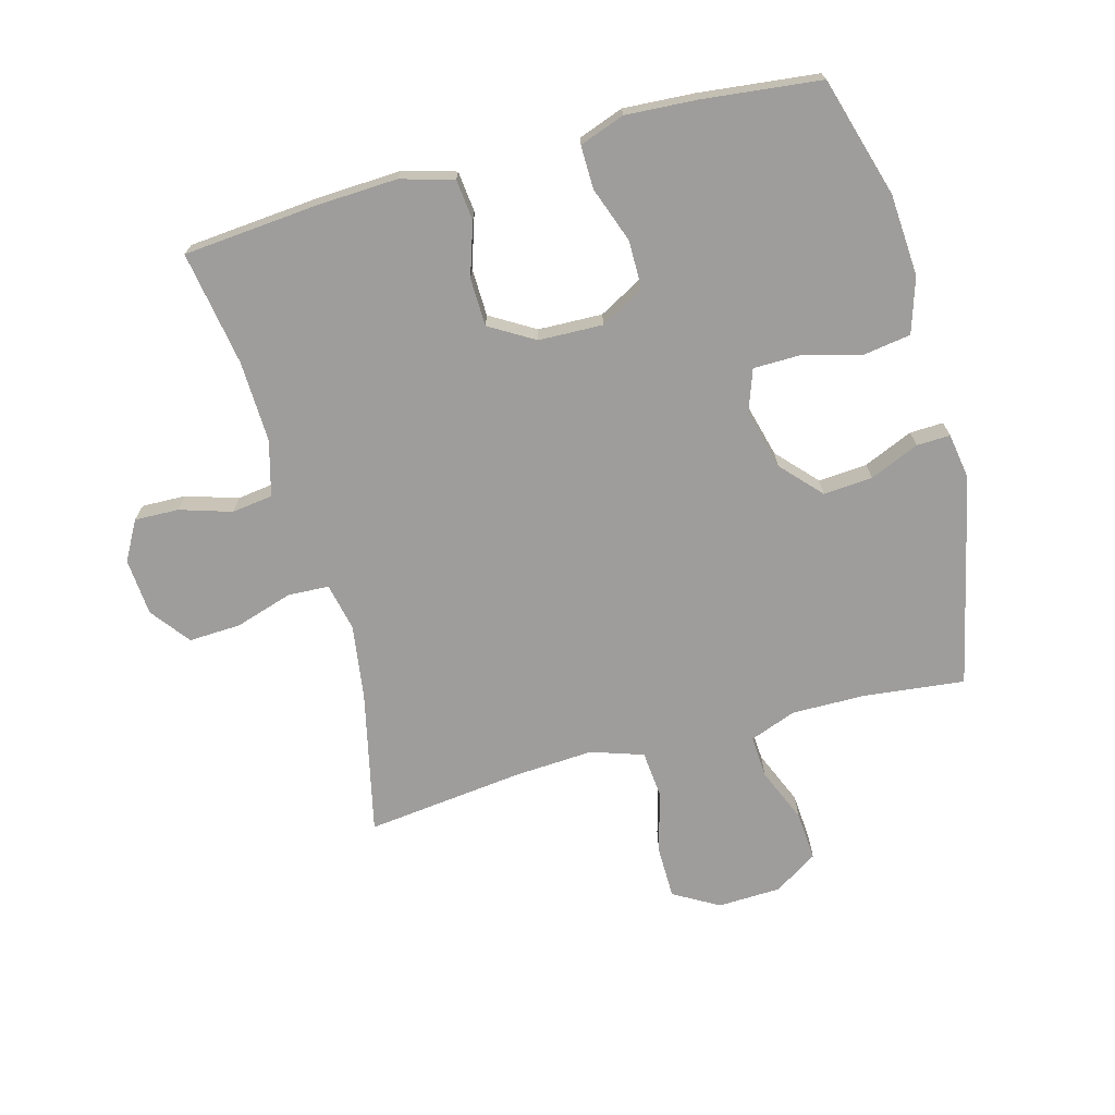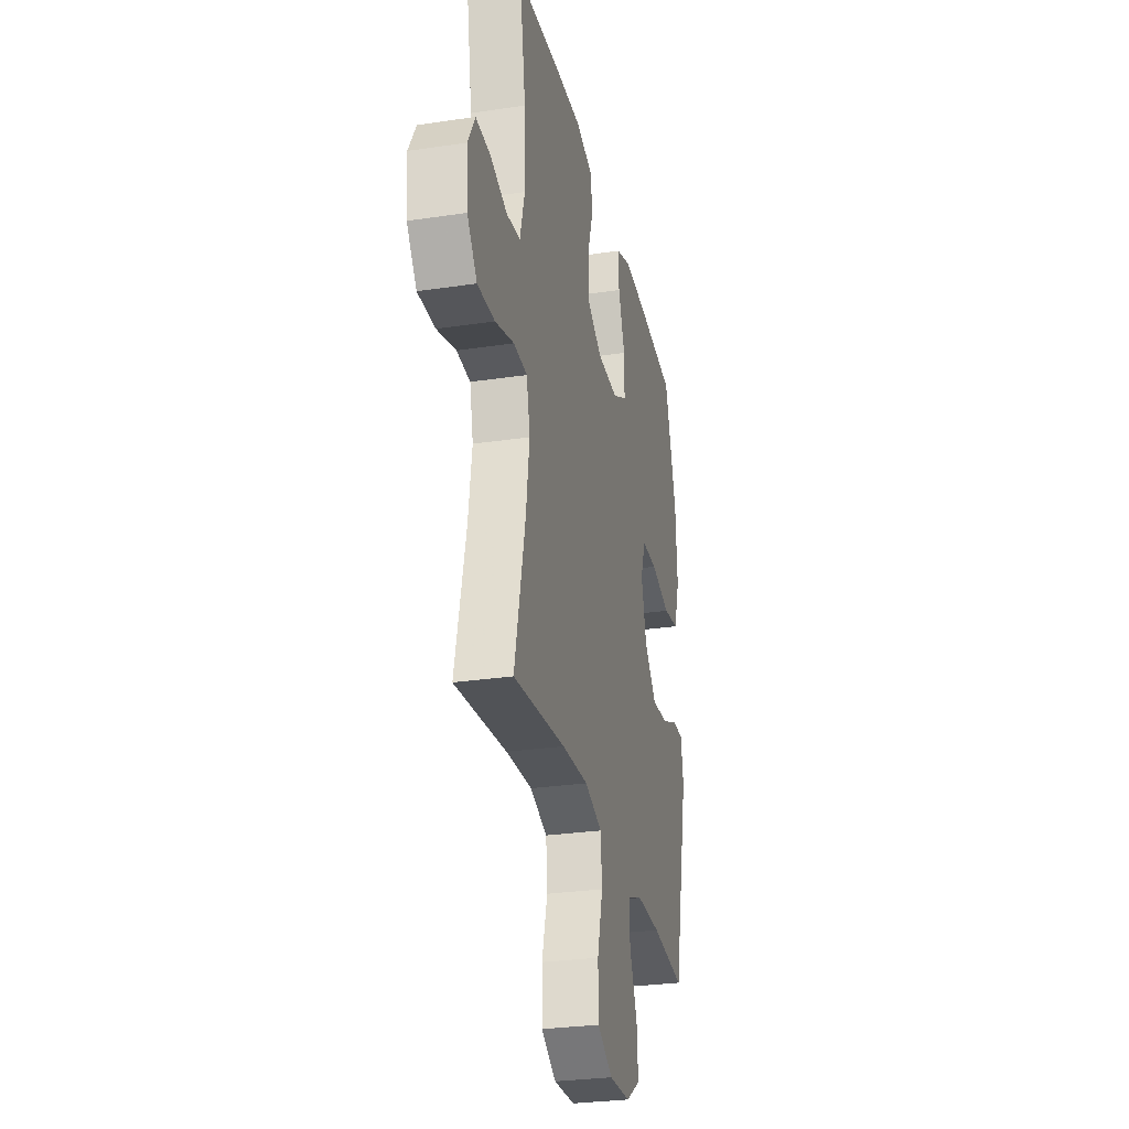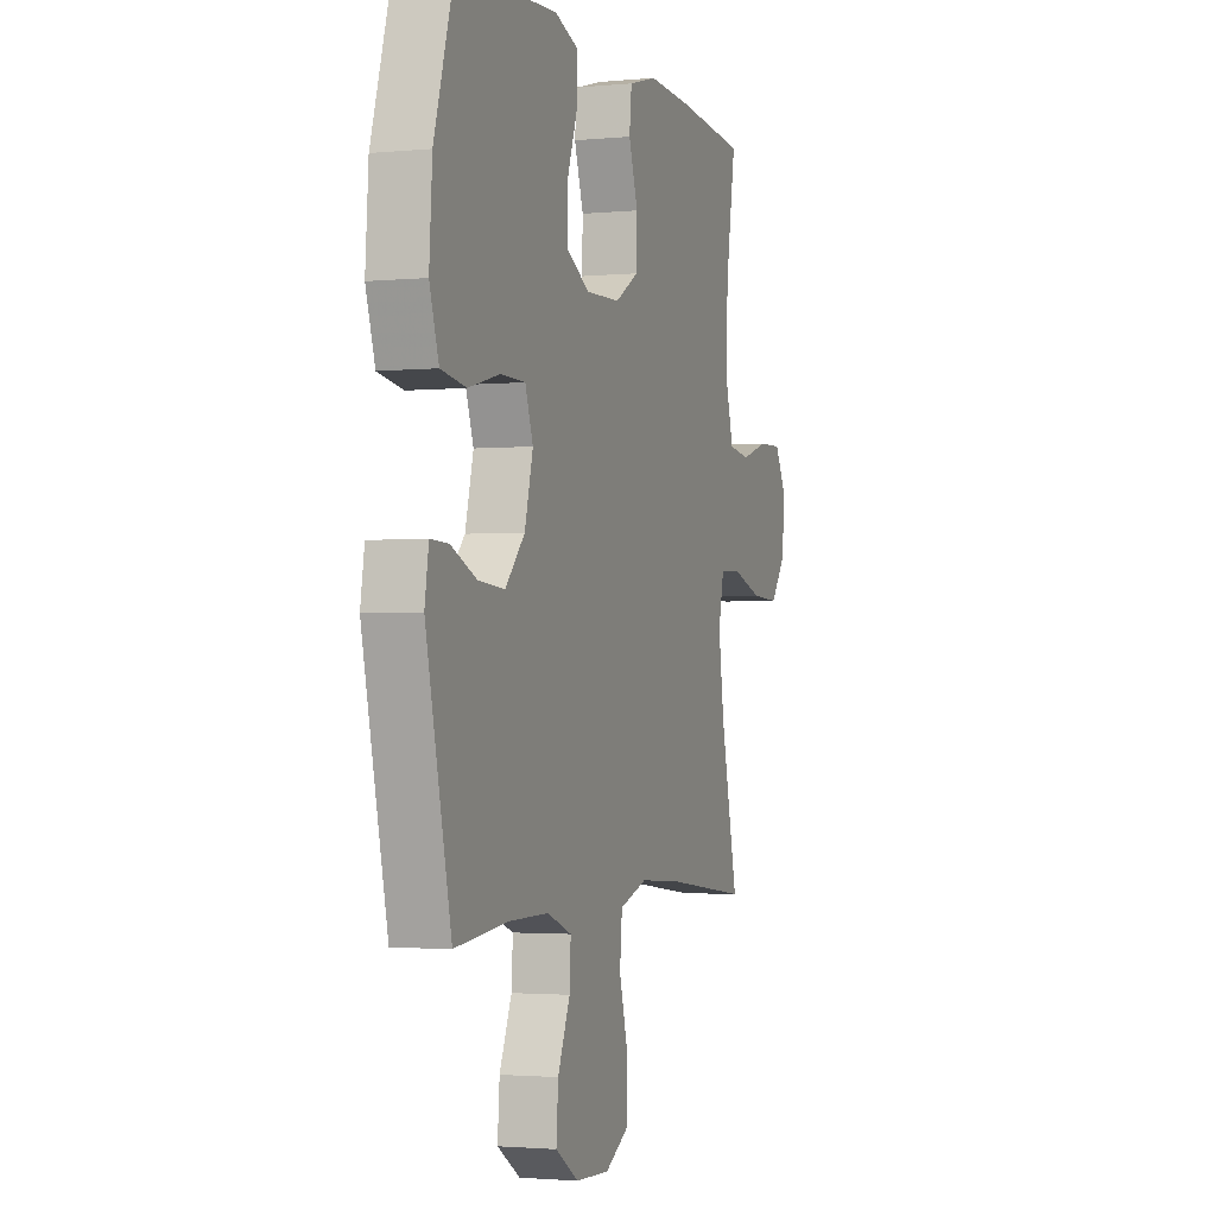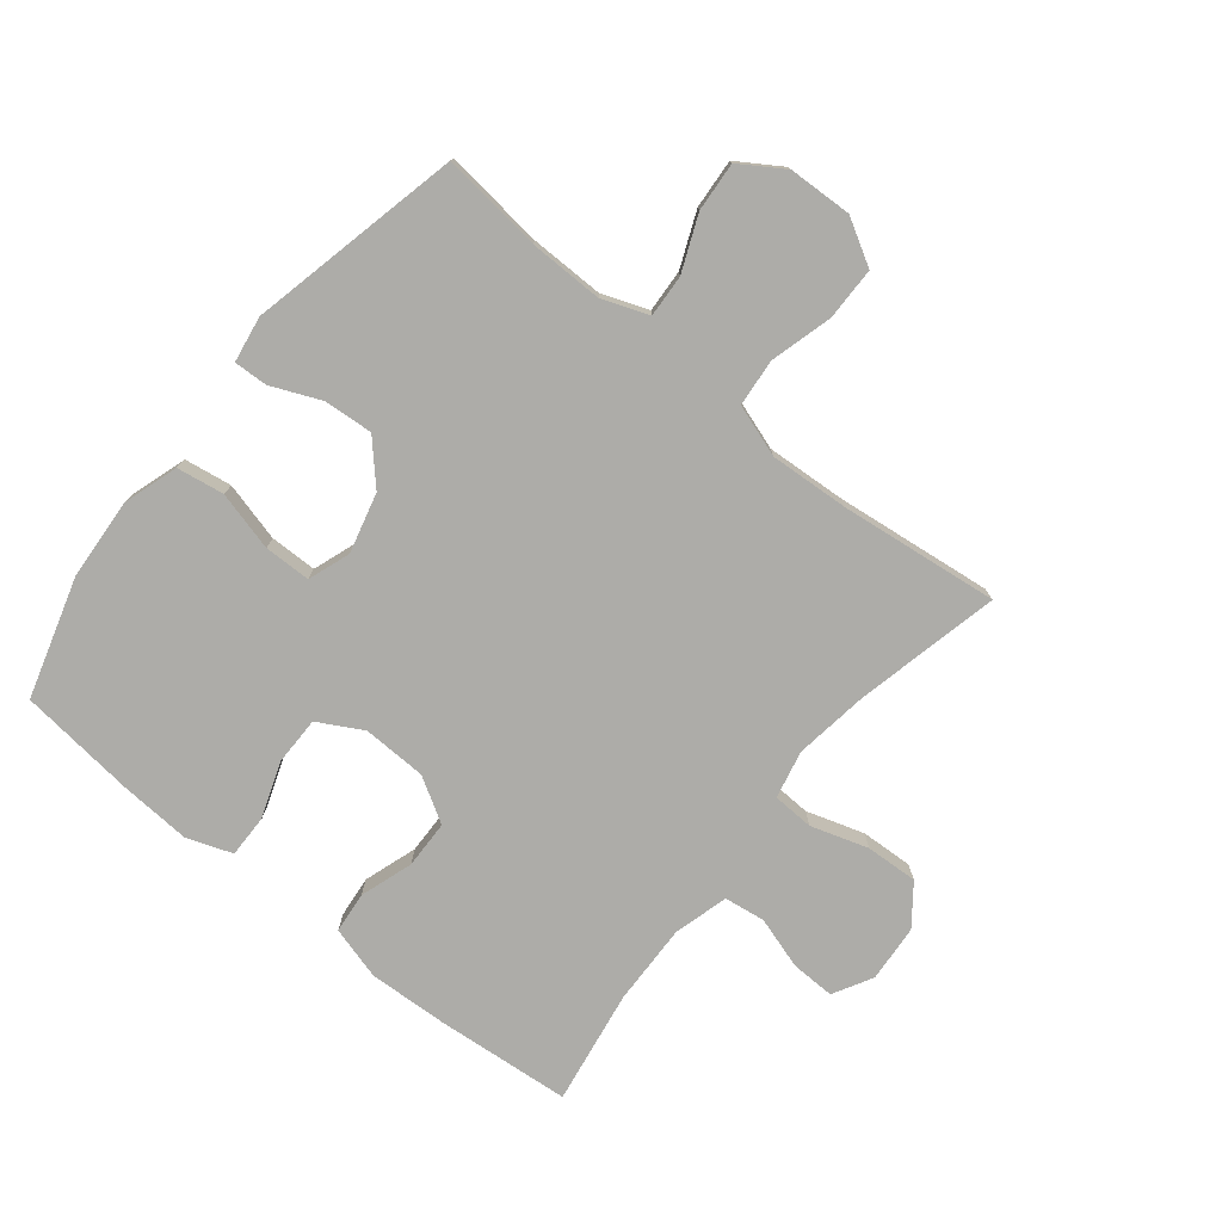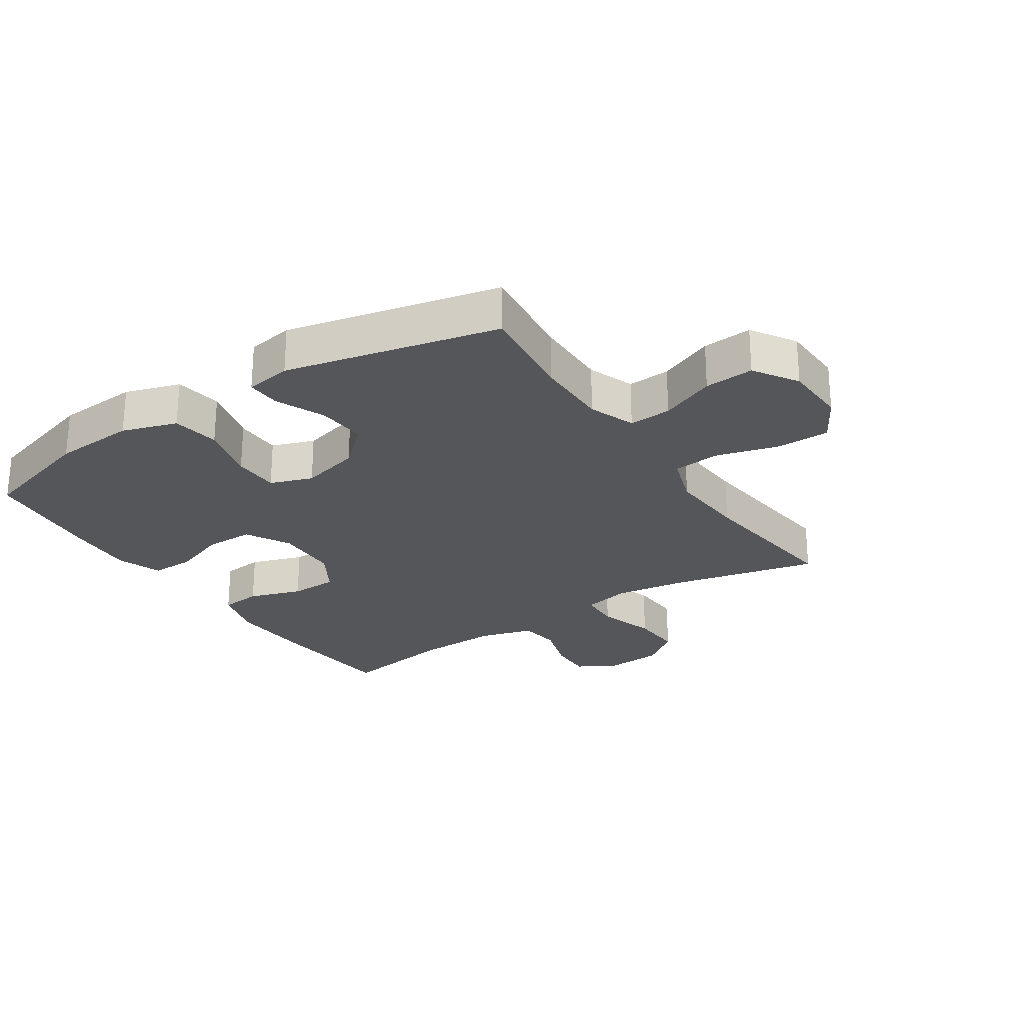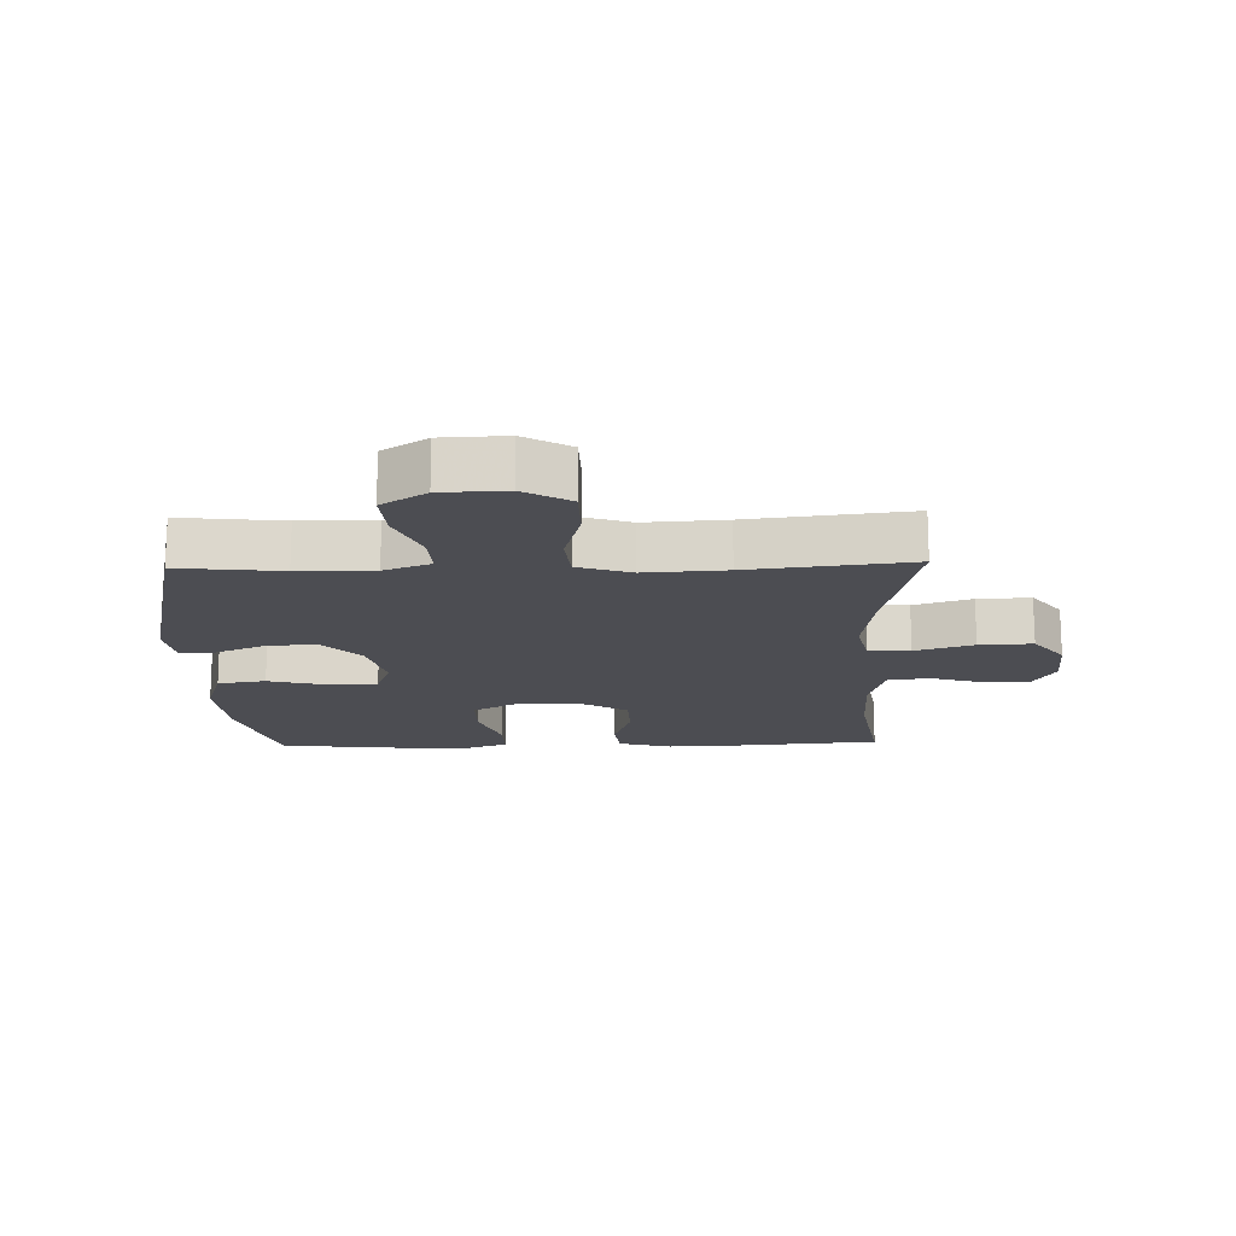
<metadata>
{"format":"obj","ext":"obj","renderer":"f3d","projection":"perspective","resolution":1024,"background":"white","views":[{"elev":-70.4,"azim":15.2,"up":"+Y"},{"elev":-28.7,"azim":-77.4,"up":"+Z"},{"elev":-2.1,"azim":109.1,"up":"+Z"},{"elev":-76.7,"azim":141.1,"up":"+Y"},{"elev":-25.4,"azim":123.4,"up":"+Y"},{"elev":-16.4,"azim":-178.4,"up":"+Y"}]}
</metadata>
<code>
v -0.5 0.07 0.5
v -0.283 0.07 0.519
v -0.155 0.07 0.525
v -0.07 0.07 0.501
v -0.063 0.07 0.435
v -0.091 0.07 0.35
v -0.089 0.07 0.273
v -0.017 0.07 0.23
v 0.086 0.07 0.227
v 0.157 0.07 0.266
v 0.157 0.07 0.344
v 0.125 0.07 0.433
v 0.124 0.07 0.502
v 0.196 0.07 0.528
v 0.31 0.07 0.521
v 0.5 0.07 0.5
v 0.557 0.07 0.308
v 0.566 0.07 0.176
v 0.538 0.07 0.088
v 0.462 0.07 0.076
v 0.367 0.07 0.101
v 0.292 0.07 0.1
v 0.268 0.07 0.032
v 0.293 0.07 -0.064
v 0.352 0.07 -0.128
v 0.431 0.07 -0.122
v 0.51 0.07 -0.088
v 0.564 0.07 -0.086
v 0.576 0.07 -0.16
v 0.5 0.07 -0.5
v 0.338 0.07 -0.482
v 0.219 0.07 -0.481
v 0.145 0.07 -0.509
v 0.149 0.07 -0.577
v 0.186 0.07 -0.665
v 0.192 0.07 -0.744
v 0.122 0.07 -0.789
v 0.02 0.07 -0.793
v -0.053 0.07 -0.751
v -0.054 0.07 -0.666
v -0.027 0.07 -0.566
v -0.034 0.07 -0.49
v -0.118 0.07 -0.462
v -0.246 0.07 -0.47
v -0.5 0.07 -0.5
v -0.448 0.07 -0.268
v -0.431 0.07 -0.149
v -0.448 0.07 -0.072
v -0.514 0.07 -0.069
v -0.606 0.07 -0.098
v -0.69 0.07 -0.102
v -0.738 0.07 -0.039
v -0.745 0.07 0.053
v -0.71 0.07 0.116
v -0.639 0.07 0.114
v -0.556 0.07 0.088
v -0.49 0.07 0.097
v -0.466 0.07 0.185
v -0.47 0.07 0.316
v -0.5 0 0.5
v -0.283 0 0.519
v -0.155 0 0.525
v -0.07 0 0.501
v -0.063 0 0.435
v -0.091 0 0.35
v -0.089 0 0.273
v -0.017 0 0.23
v 0.086 0 0.227
v 0.157 0 0.266
v 0.157 0 0.344
v 0.125 0 0.433
v 0.124 0 0.502
v 0.196 0 0.528
v 0.31 0 0.521
v 0.5 0 0.5
v 0.557 0 0.308
v 0.566 0 0.176
v 0.538 0 0.088
v 0.462 0 0.076
v 0.367 0 0.101
v 0.292 0 0.1
v 0.268 0 0.032
v 0.293 0 -0.064
v 0.352 0 -0.128
v 0.431 0 -0.122
v 0.51 0 -0.088
v 0.564 0 -0.086
v 0.576 0 -0.16
v 0.5 0 -0.5
v 0.338 0 -0.482
v 0.219 0 -0.481
v 0.145 0 -0.509
v 0.149 0 -0.577
v 0.186 0 -0.665
v 0.192 0 -0.744
v 0.122 0 -0.789
v 0.02 0 -0.793
v -0.053 0 -0.751
v -0.054 0 -0.666
v -0.027 0 -0.566
v -0.034 0 -0.49
v -0.118 0 -0.462
v -0.246 0 -0.47
v -0.5 0 -0.5
v -0.448 0 -0.268
v -0.431 0 -0.149
v -0.448 0 -0.072
v -0.514 0 -0.069
v -0.606 0 -0.098
v -0.69 0 -0.102
v -0.738 0 -0.039
v -0.745 0 0.053
v -0.71 0 0.116
v -0.639 0 0.114
v -0.556 0 0.088
v -0.49 0 0.097
v -0.466 0 0.185
v -0.47 0 0.316
f 53 54 55 56
f 53 56 57
f 52 53 57
f 49 50 51 52
f 48 49 52 57
f 44 45 46
f 43 44 46 47
f 42 43 47 48
f 38 39 40 41
f 38 41 42
f 37 38 42
f 34 35 36 37
f 33 34 37 42
f 32 33 42 48
f 28 29 30 31
f 26 27 28 31
f 25 26 31 32
f 24 25 32 48
f 18 19 20 21
f 18 21 22
f 17 18 22
f 16 17 22
f 15 16 22
f 14 15 22 23
f 11 12 13 14
f 10 11 14 23
f 3 4 5 6
f 3 6 7
f 59 1 2 3
f 58 59 3 7
f 9 10 23 24
f 8 9 24 48
f 48 57 58
f 7 8 48 58
f 115 114 113 112
f 116 115 112
f 116 112 111
f 111 110 109 108
f 116 111 108 107
f 105 104 103
f 106 105 103 102
f 107 106 102 101
f 100 99 98 97
f 101 100 97
f 101 97 96
f 96 95 94 93
f 101 96 93 92
f 107 101 92 91
f 90 89 88 87
f 90 87 86 85
f 91 90 85 84
f 107 91 84 83
f 80 79 78 77
f 81 80 77
f 81 77 76
f 81 76 75
f 81 75 74
f 82 81 74 73
f 73 72 71 70
f 82 73 70 69
f 65 64 63 62
f 66 65 62
f 62 61 60 118
f 66 62 118 117
f 83 82 69 68
f 107 83 68 67
f 117 116 107
f 117 107 67 66
f 1 60 61 2
f 2 61 62 3
f 3 62 63 4
f 4 63 64 5
f 5 64 65 6
f 6 65 66 7
f 7 66 67 8
f 8 67 68 9
f 9 68 69 10
f 10 69 70 11
f 11 70 71 12
f 12 71 72 13
f 13 72 73 14
f 14 73 74 15
f 15 74 75 16
f 16 75 76 17
f 17 76 77 18
f 18 77 78 19
f 19 78 79 20
f 20 79 80 21
f 21 80 81 22
f 22 81 82 23
f 23 82 83 24
f 24 83 84 25
f 25 84 85 26
f 26 85 86 27
f 27 86 87 28
f 28 87 88 29
f 29 88 89 30
f 30 89 90 31
f 31 90 91 32
f 32 91 92 33
f 33 92 93 34
f 34 93 94 35
f 35 94 95 36
f 36 95 96 37
f 37 96 97 38
f 38 97 98 39
f 39 98 99 40
f 40 99 100 41
f 41 100 101 42
f 42 101 102 43
f 43 102 103 44
f 44 103 104 45
f 45 104 105 46
f 46 105 106 47
f 47 106 107 48
f 48 107 108 49
f 49 108 109 50
f 50 109 110 51
f 51 110 111 52
f 52 111 112 53
f 53 112 113 54
f 54 113 114 55
f 55 114 115 56
f 56 115 116 57
f 57 116 117 58
f 58 117 118 59
f 59 118 60 1

</code>
